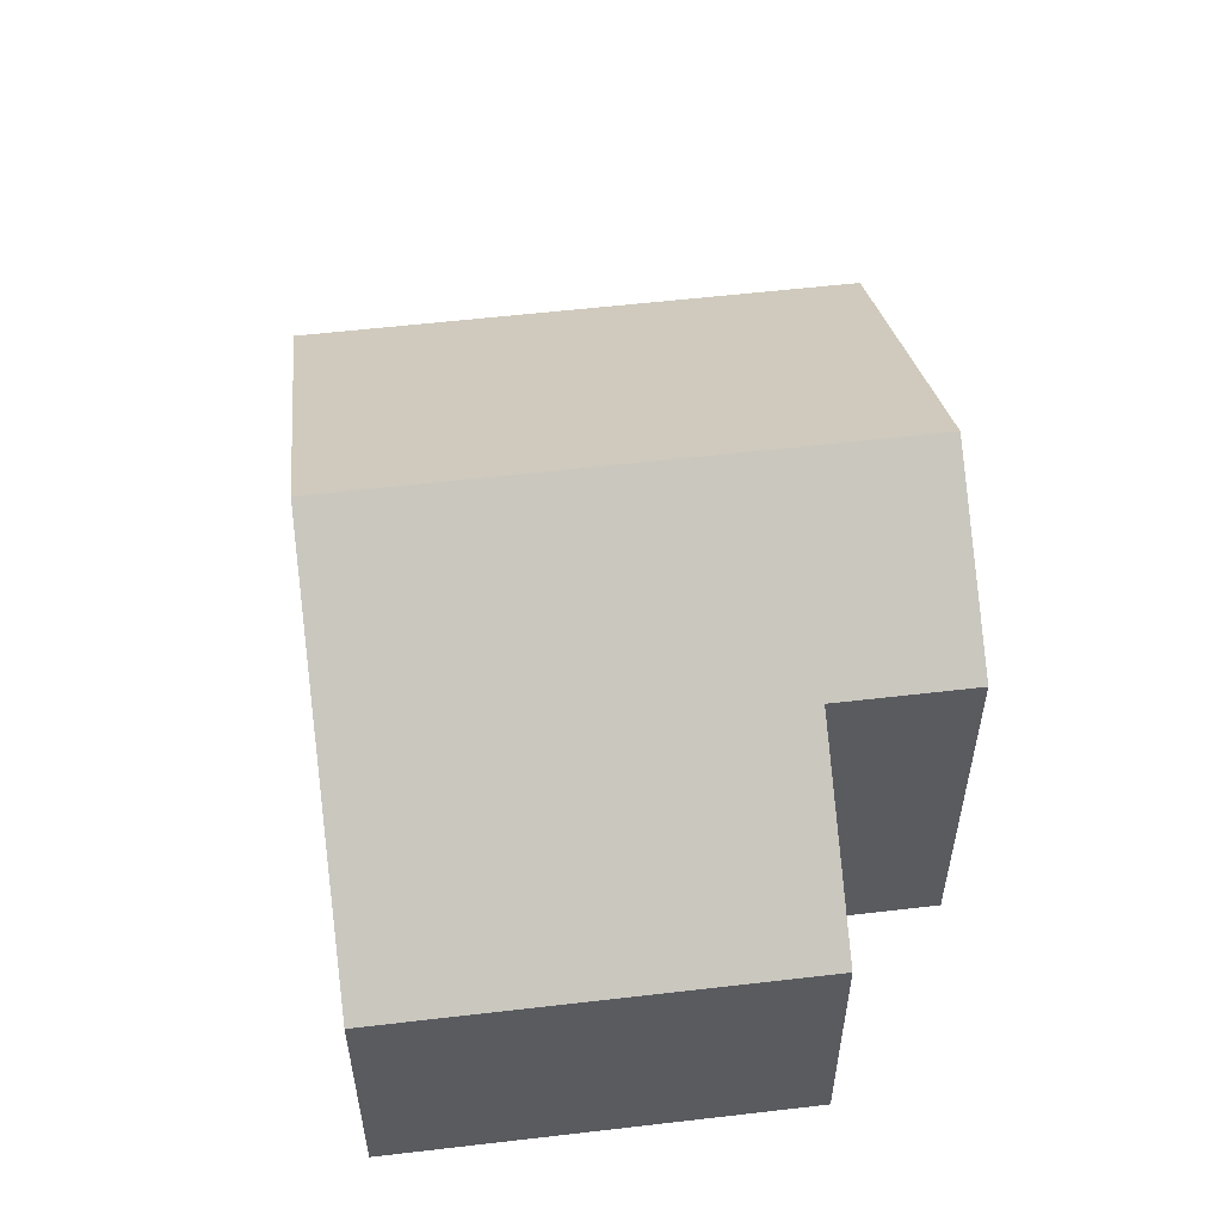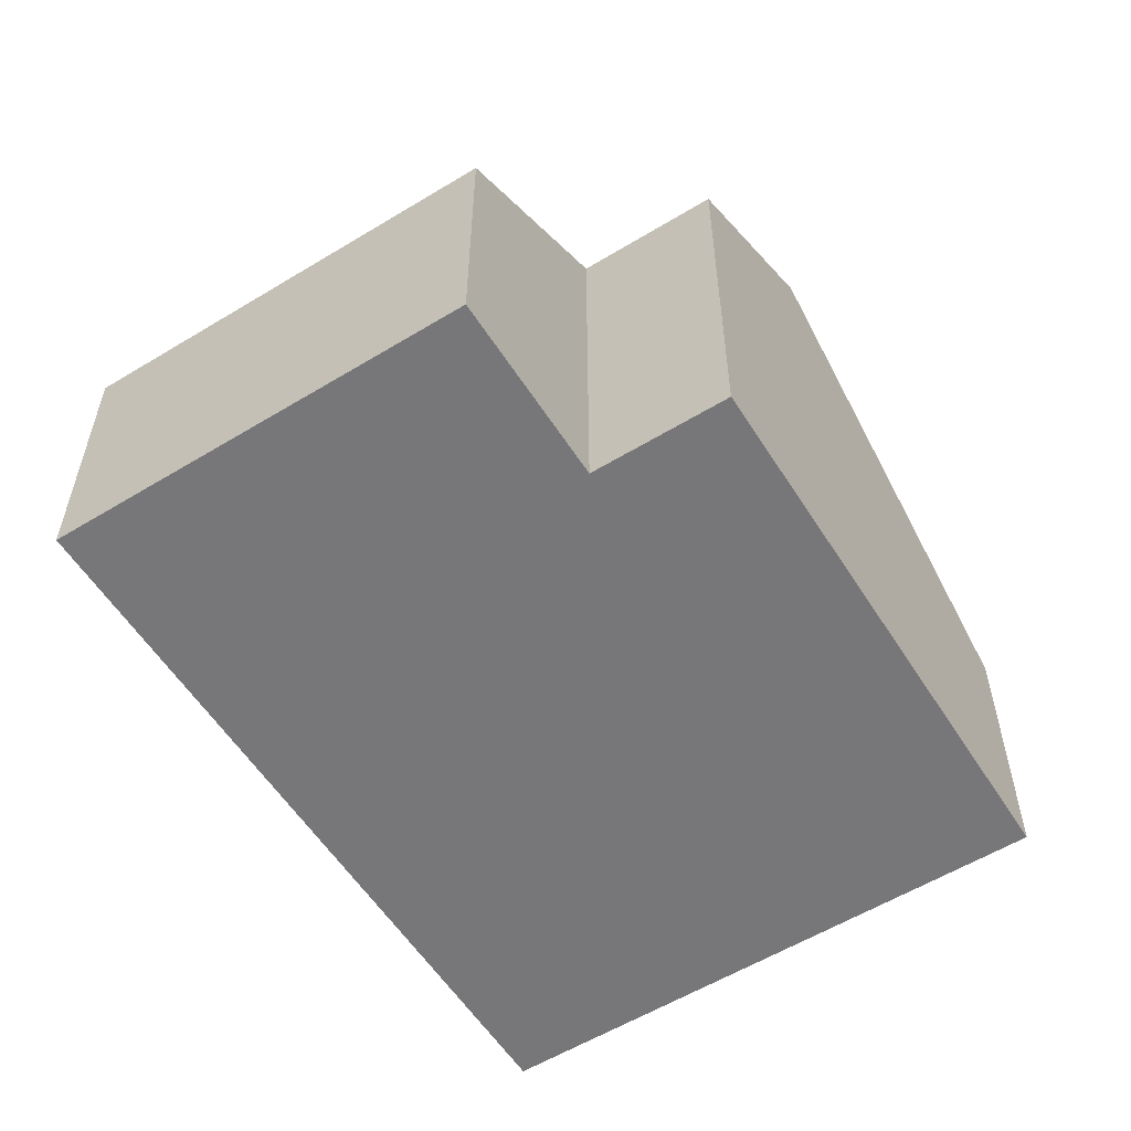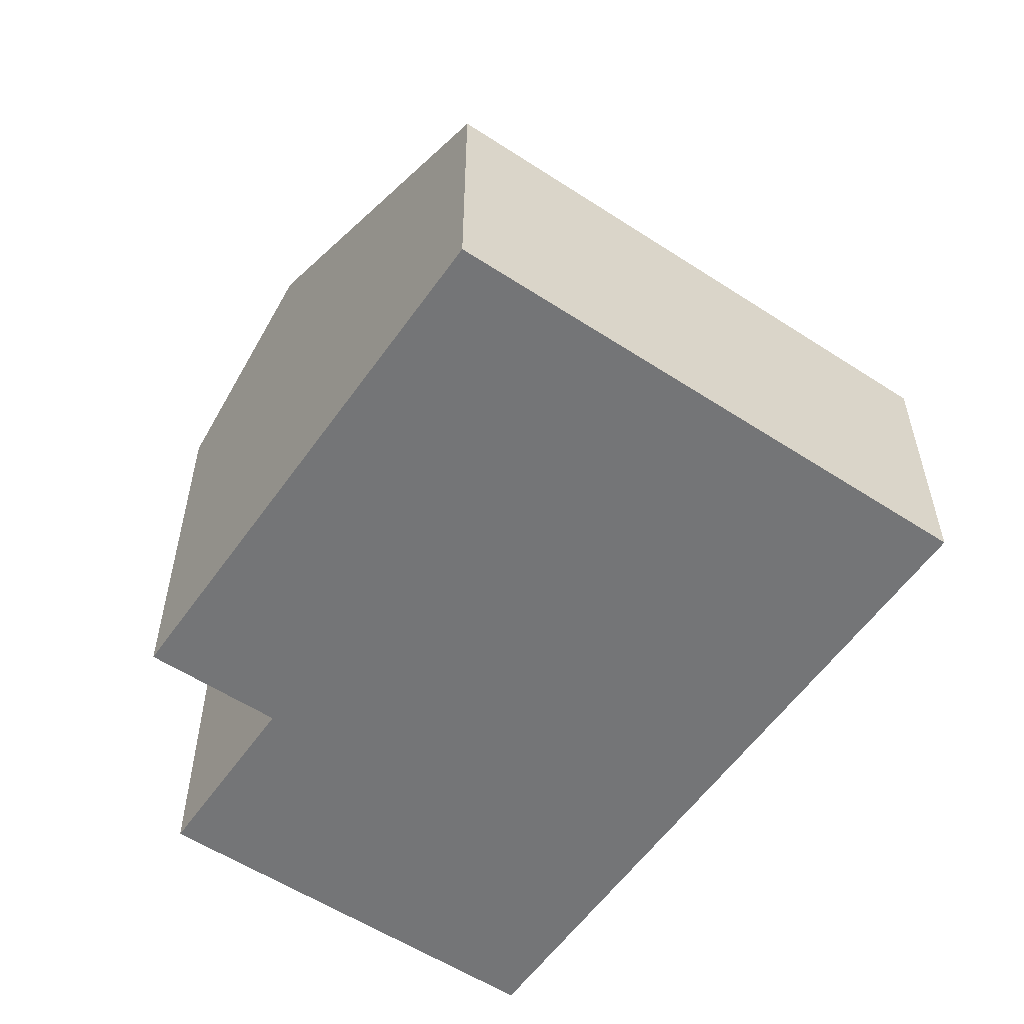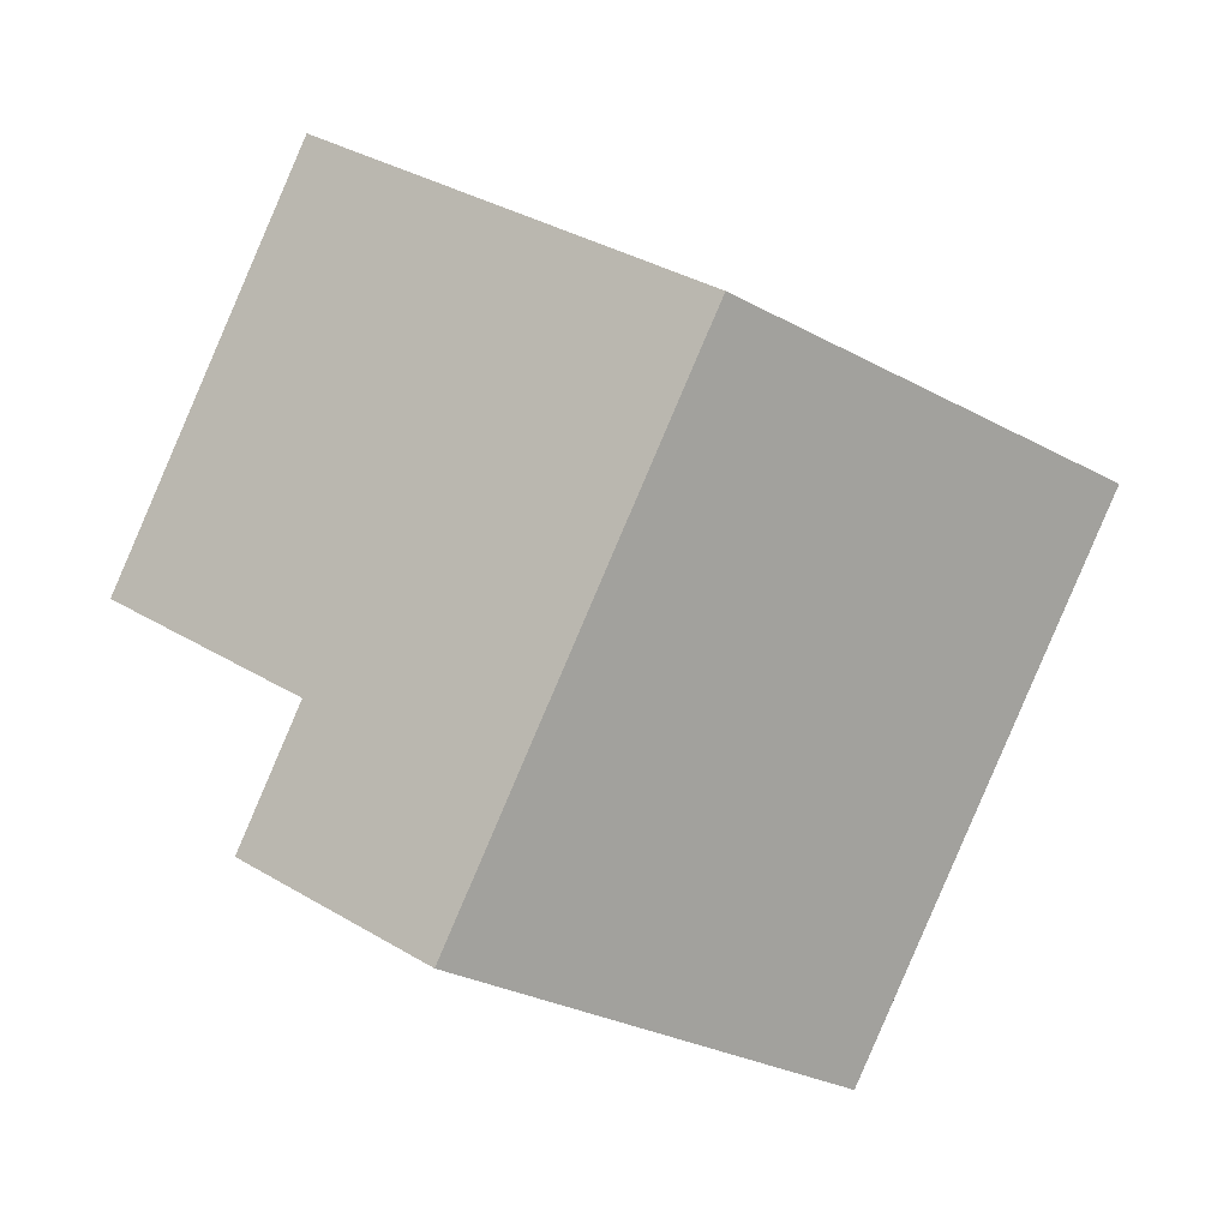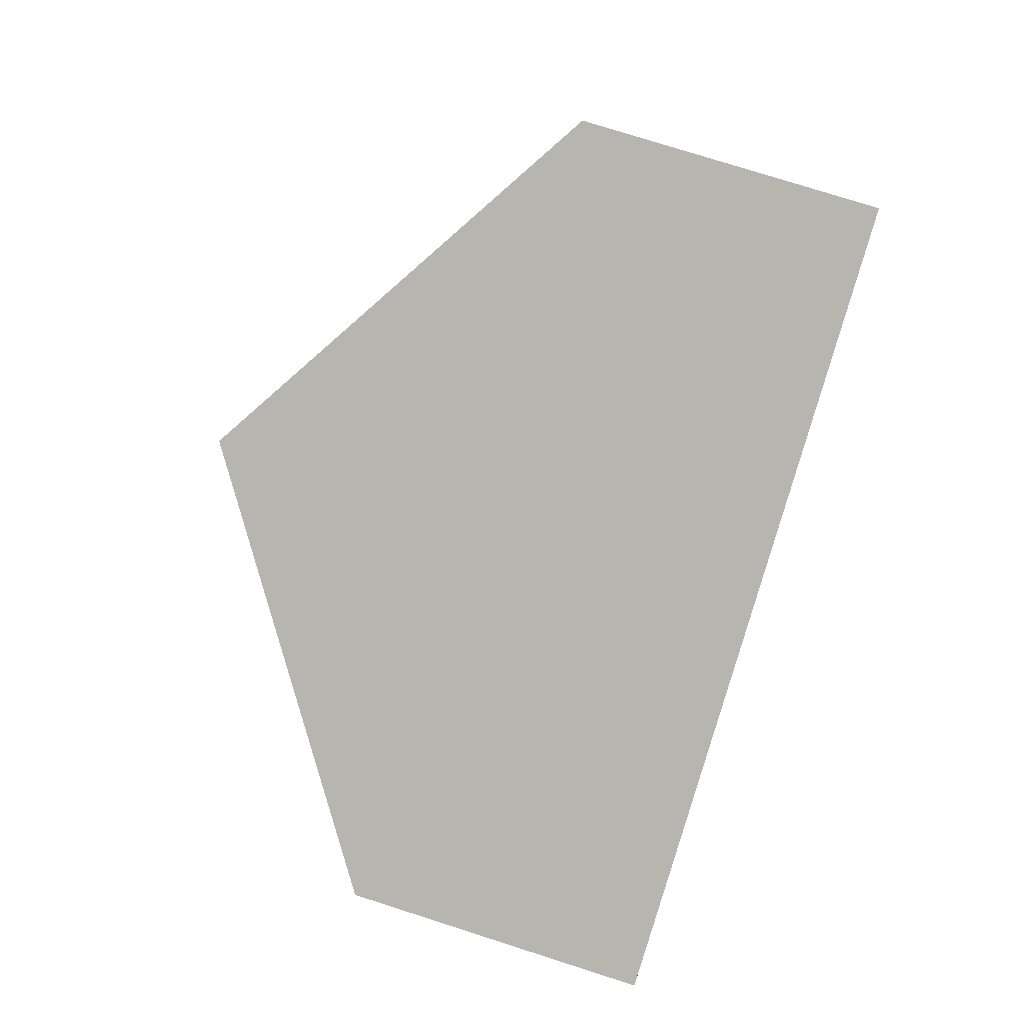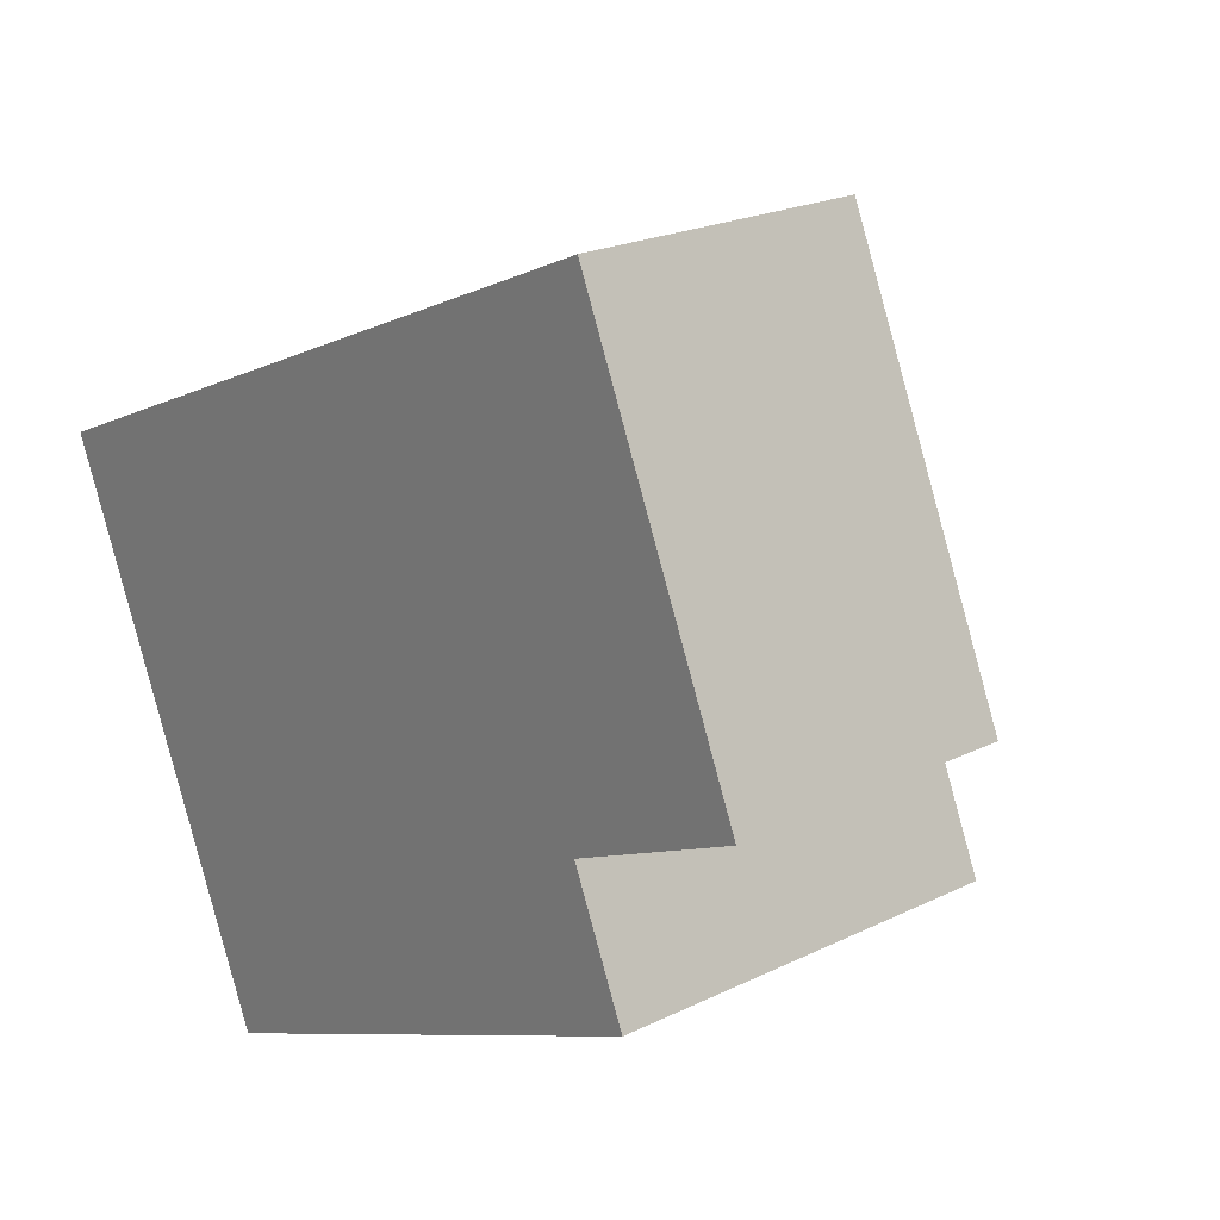
<metadata>
{"format":"obj","ext":"obj","renderer":"f3d","projection":"perspective","resolution":1024,"background":"white","views":[{"elev":56.2,"azim":59.8,"up":"+Y"},{"elev":-57.2,"azim":99.1,"up":"+Y"},{"elev":-56.4,"azim":-147.6,"up":"+Y"},{"elev":2.7,"azim":179.9,"up":"+Z"},{"elev":75.0,"azim":-72.2,"up":"+Z"},{"elev":21.3,"azim":48.8,"up":"+Z"}]}
</metadata>
<code>
v  5.014 7.497 2.153
v  10.73 5.786 -4.4
v  8.275 7.497 -5.44
v  9.929 5.785 -2.521
v  12.49 4.001 -1.422
v  10.03 4.001 4.306
v  0 4.001 2.45e-16
v  3.768 4.363 -7.344
v  3.248 4.001 -7.564
v  10.73 2.694e-16 -4.4
v  8.275 3.331e-16 -5.44
v  3.768 4.497e-16 -7.344
v  3.248 4.632e-16 -7.564
v  9.929 1.544e-16 -2.521
v  12.49 8.707e-17 -1.422
v  0 0 0
v  5.014 -1.318e-16 2.153
v  10.03 -2.637e-16 4.306
g defaultobject
f 1 2 3
f 2 1 4
f 4 1 5
f 5 1 6
f 7 8 9
f 8 7 3
f 3 7 1
f 10 3 2
f 3 10 8
f 8 10 11
f 8 11 12
f 8 12 9
f 9 12 13
f 5 14 4
f 14 5 15
f 13 7 9
f 7 13 16
f 16 1 7
f 1 16 6
f 6 16 17
f 6 17 18
f 18 5 6
f 5 18 15
f 4 10 2
f 10 4 14
f 12 16 13
f 16 12 11
f 16 11 17
f 17 11 10
f 17 10 14
f 17 14 18
f 18 14 15

</code>
